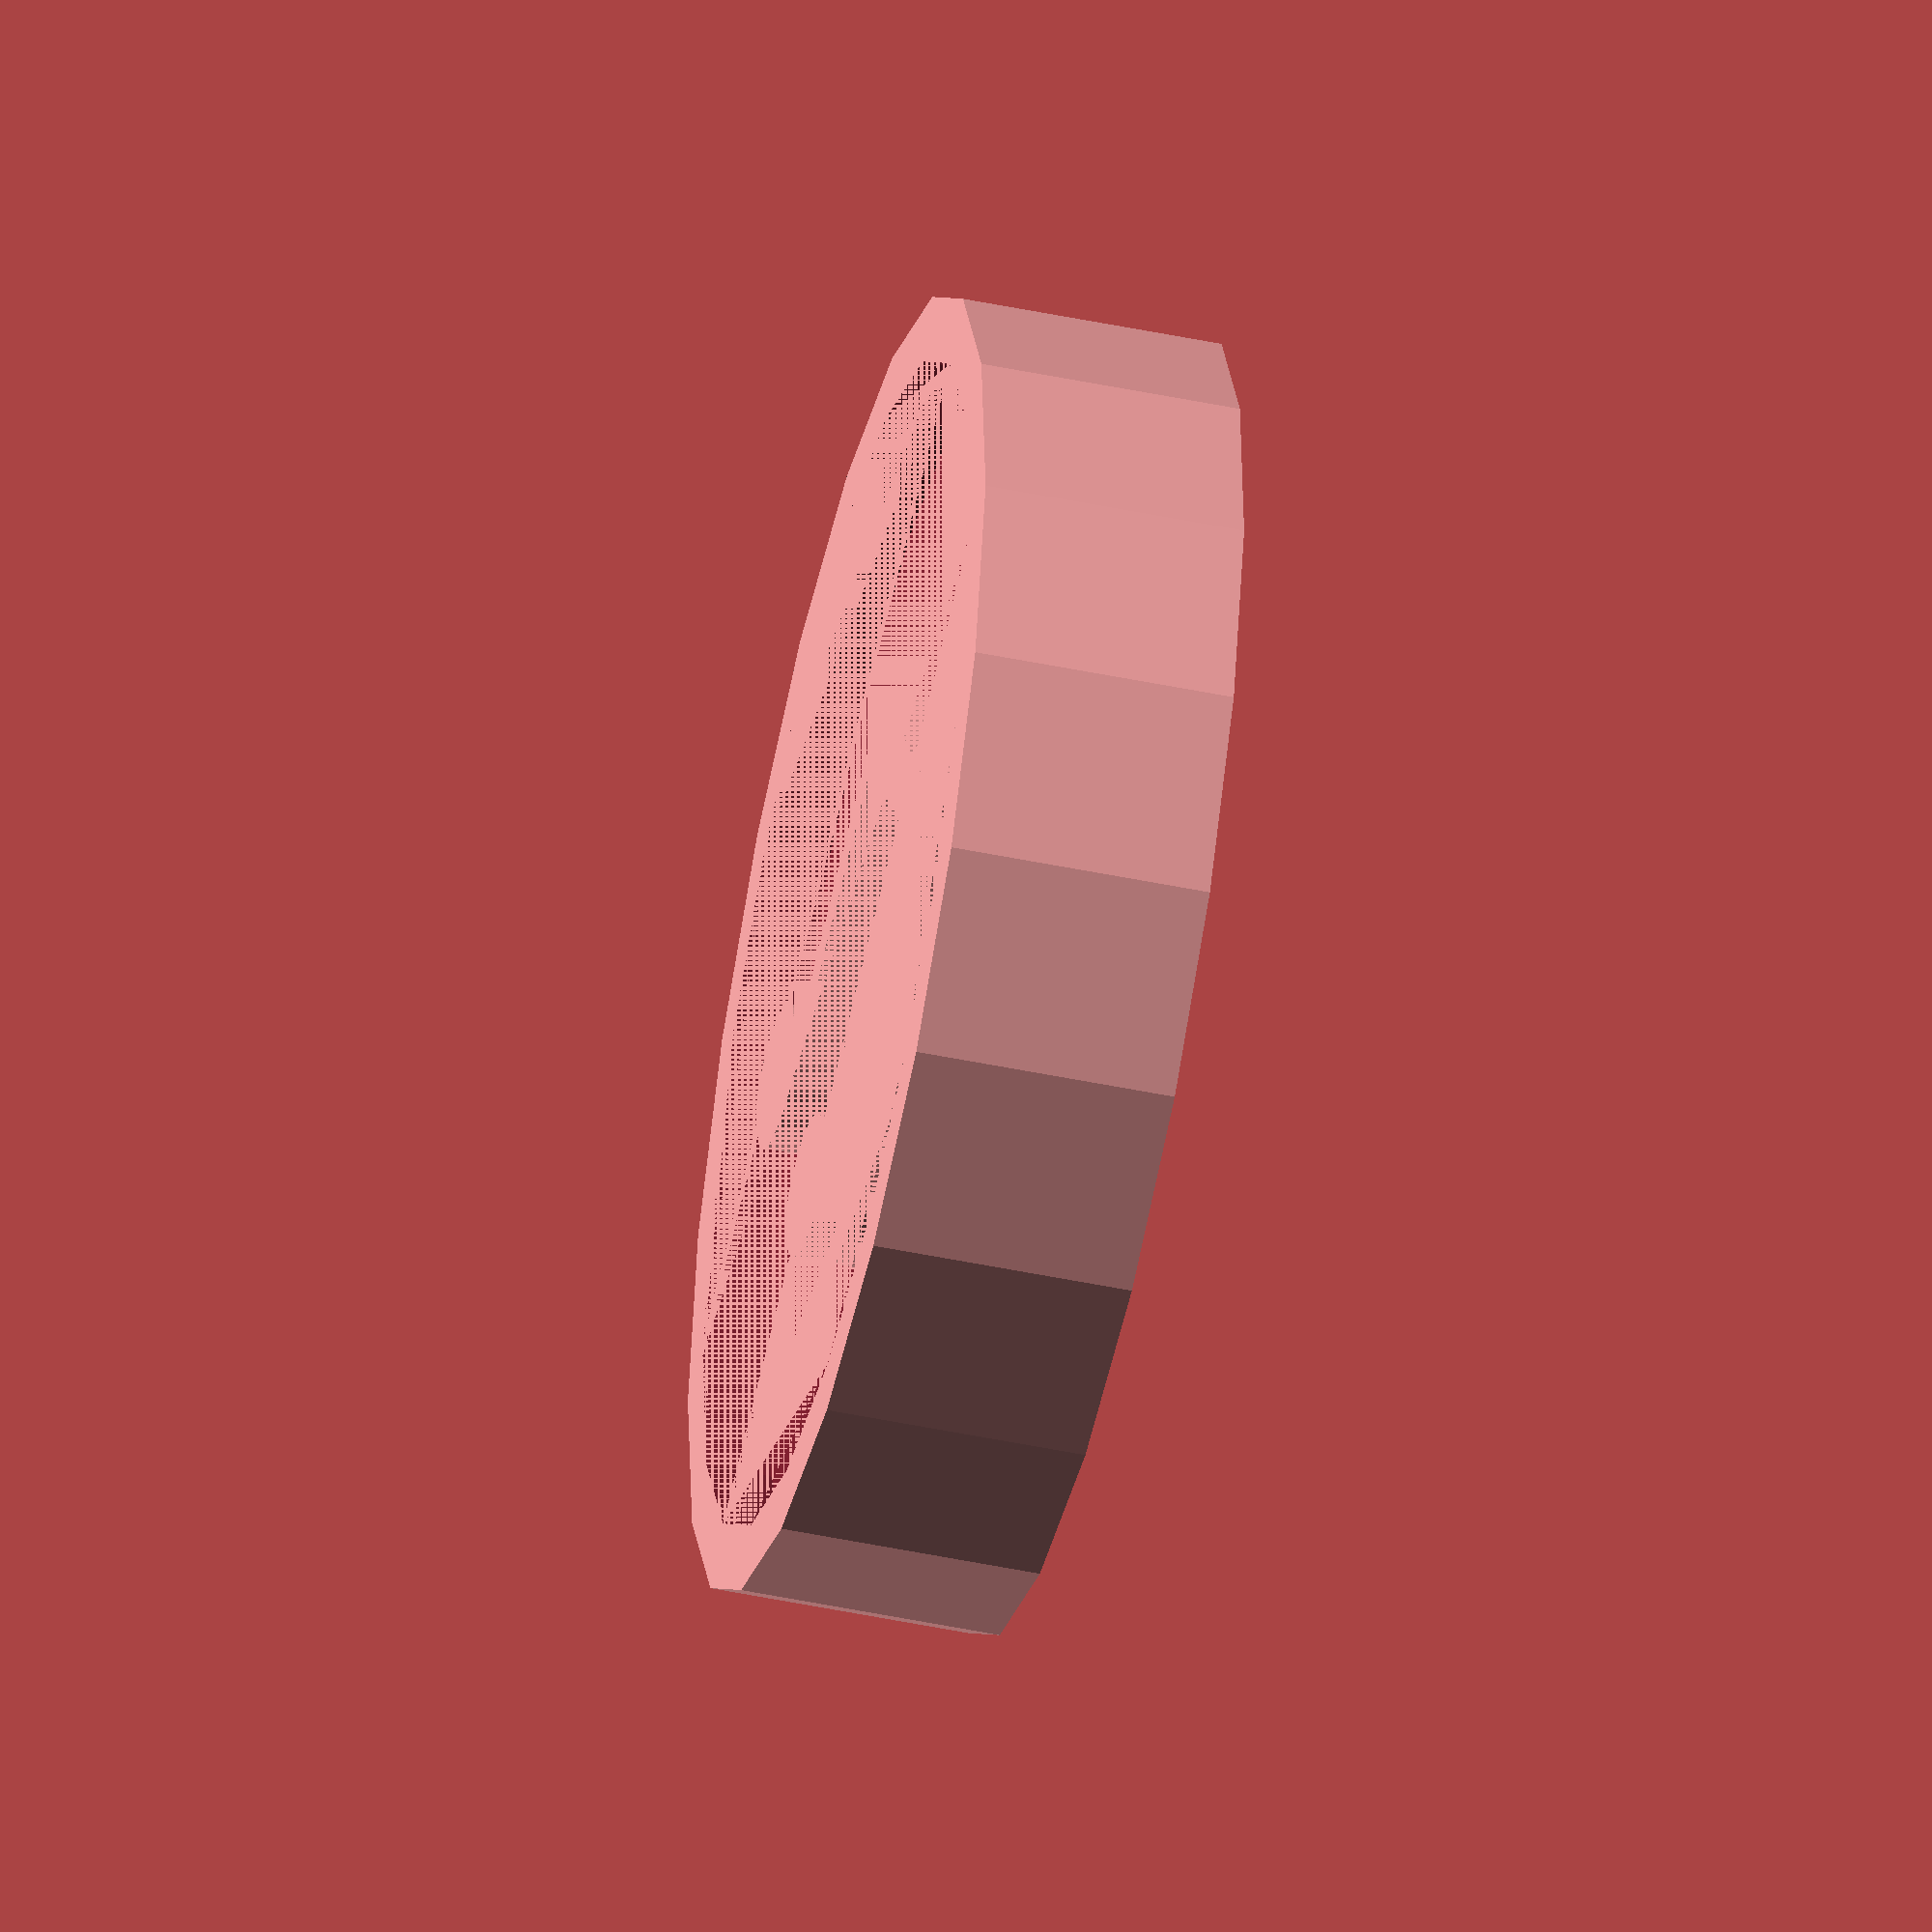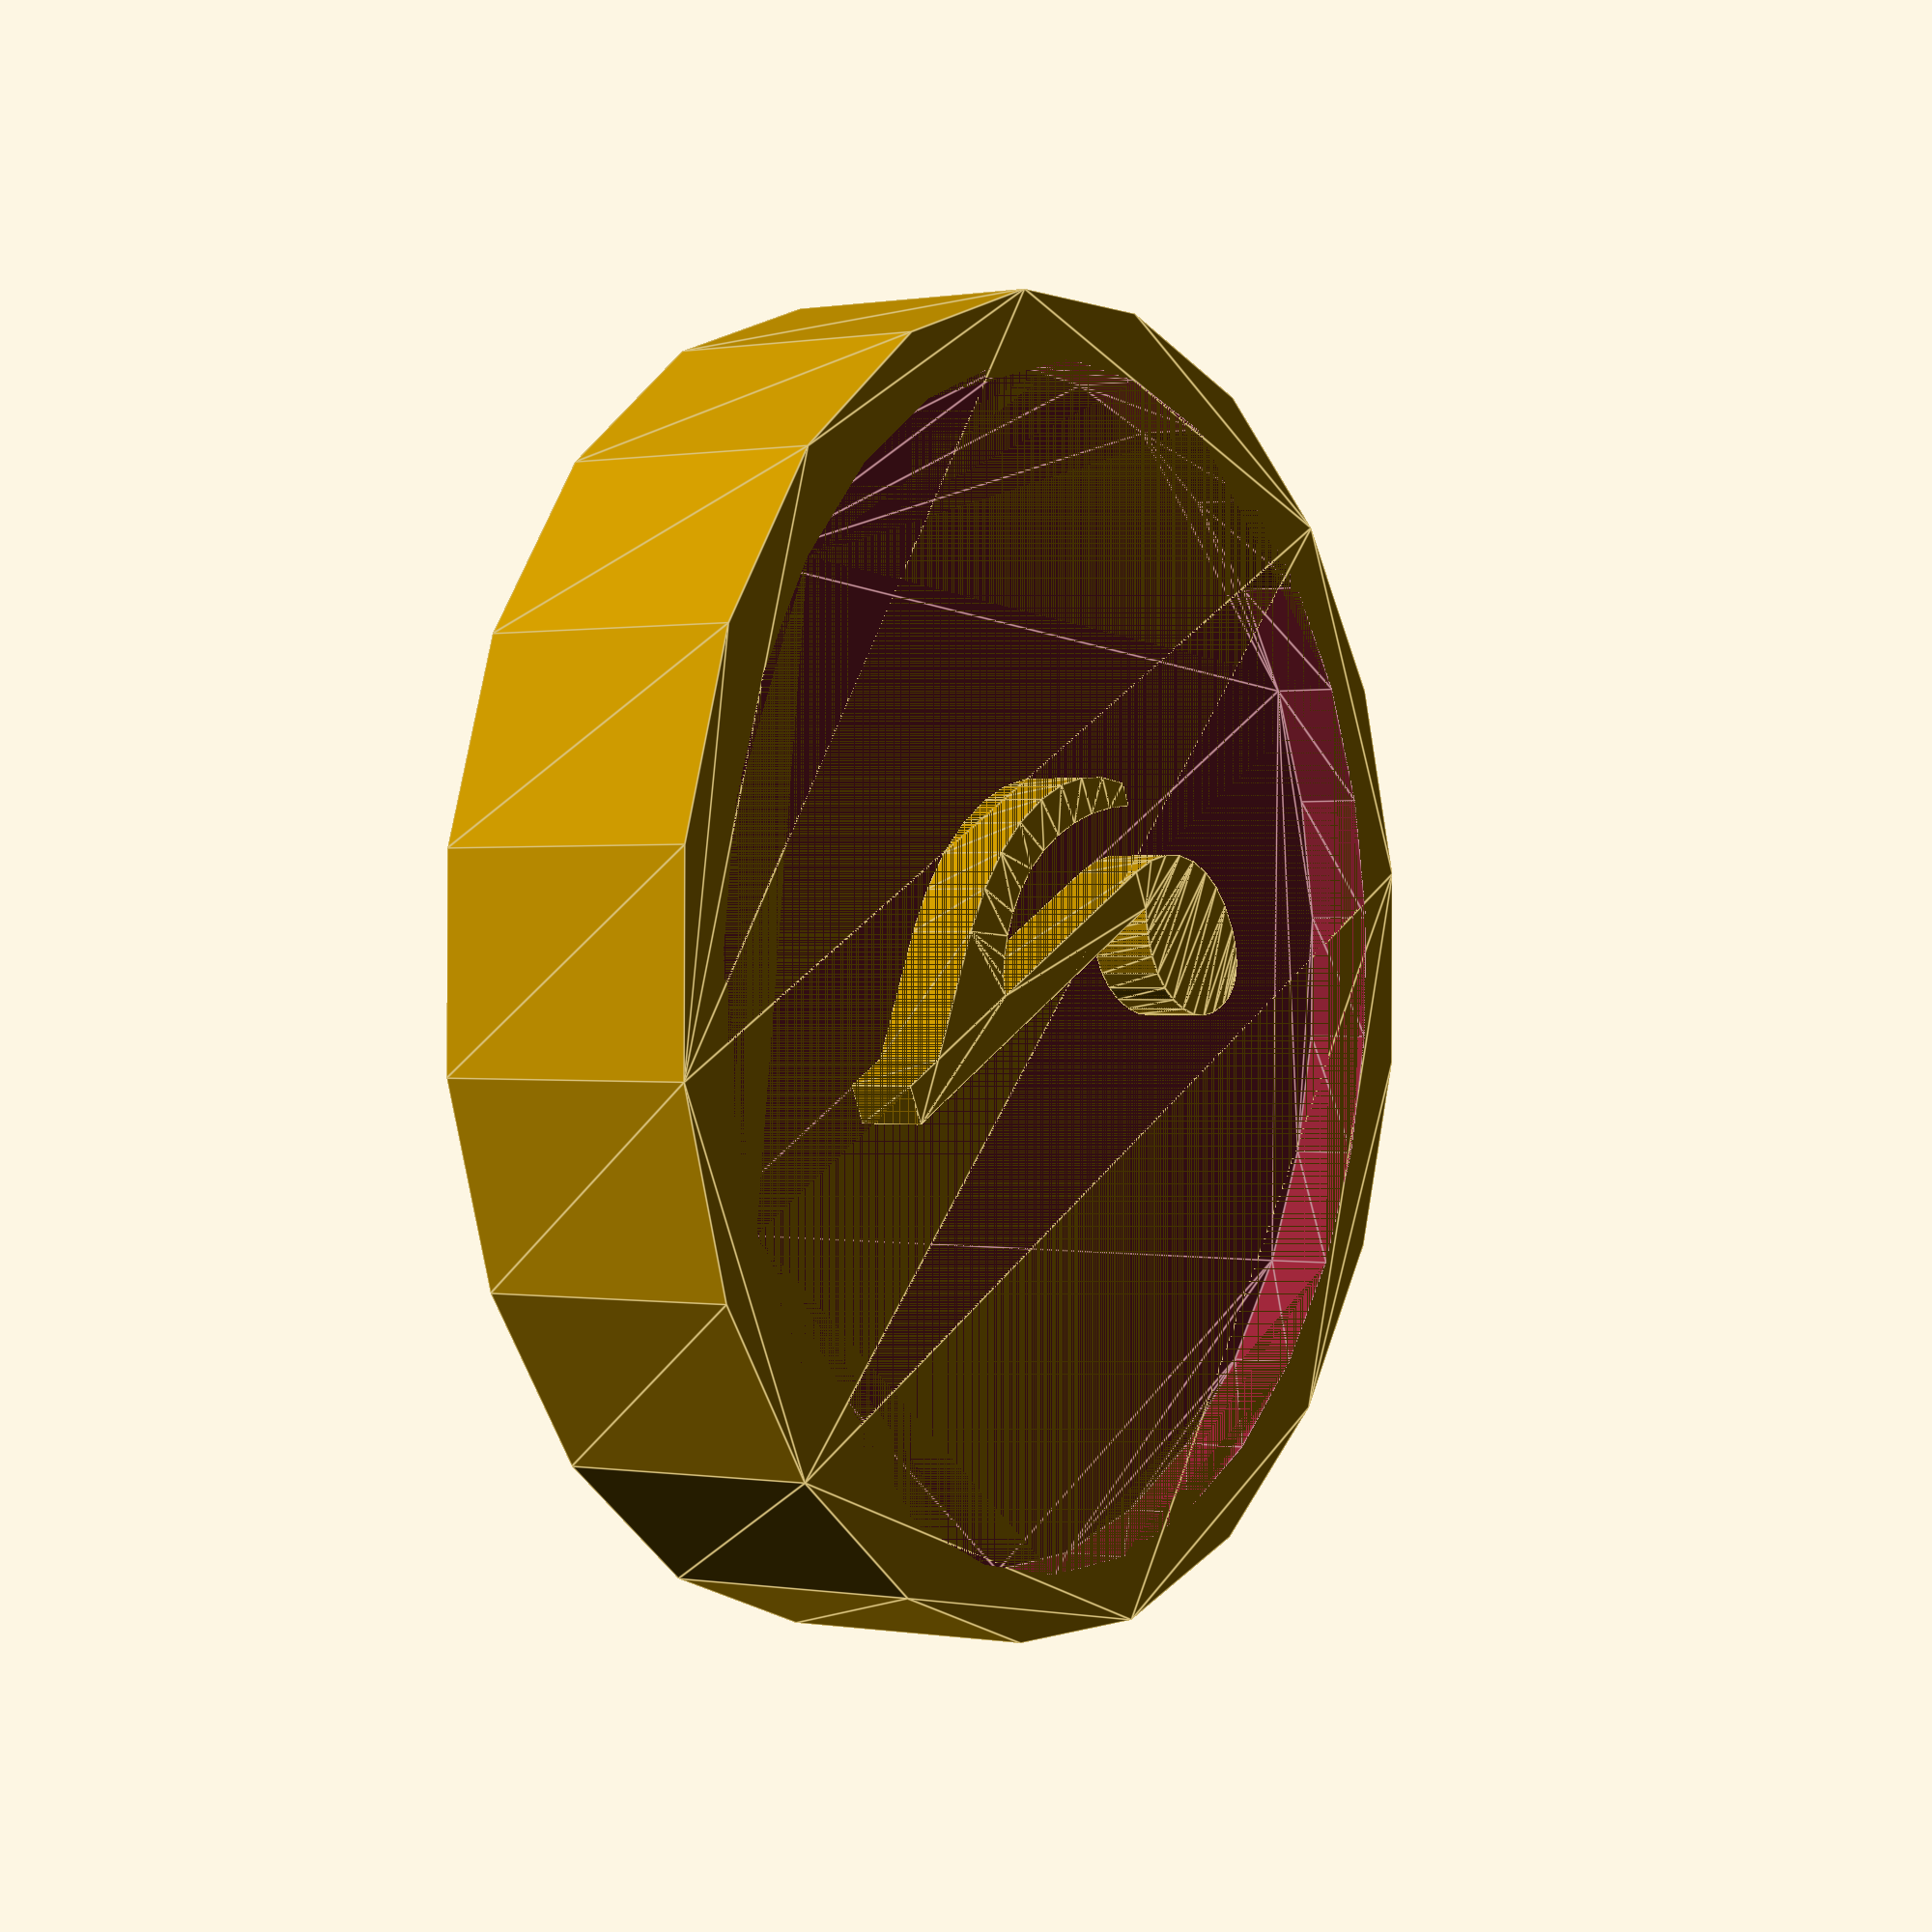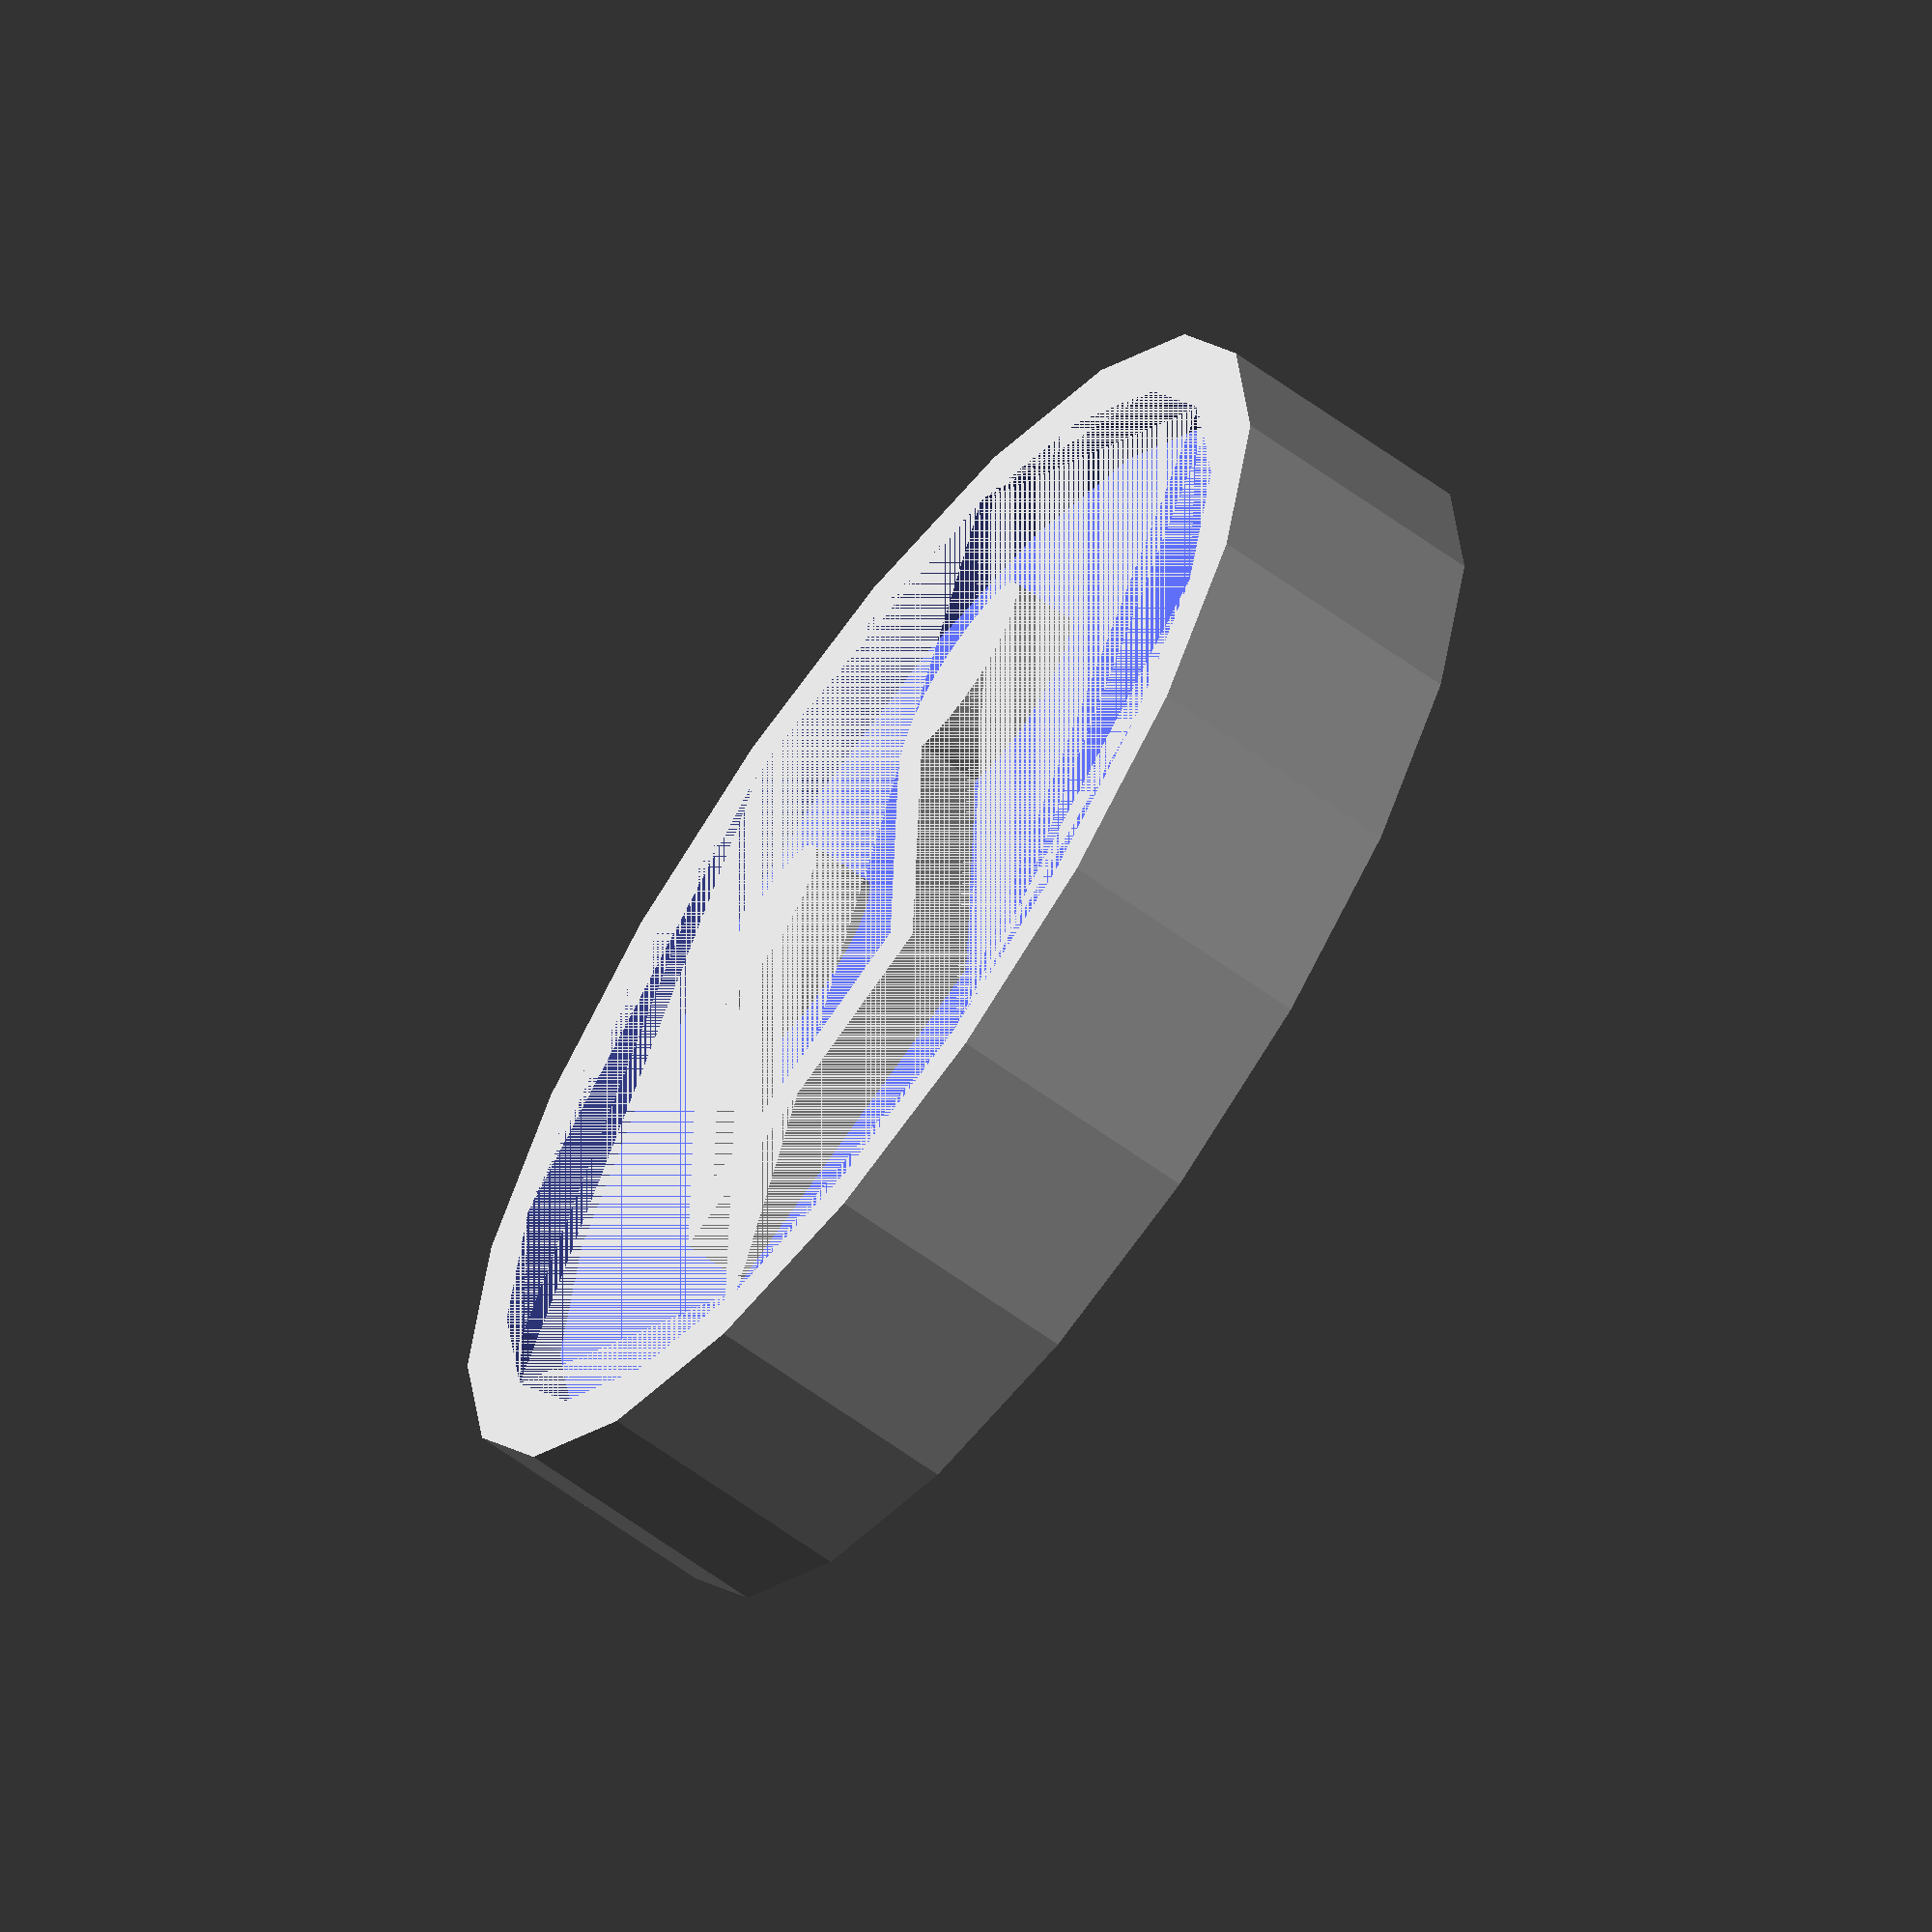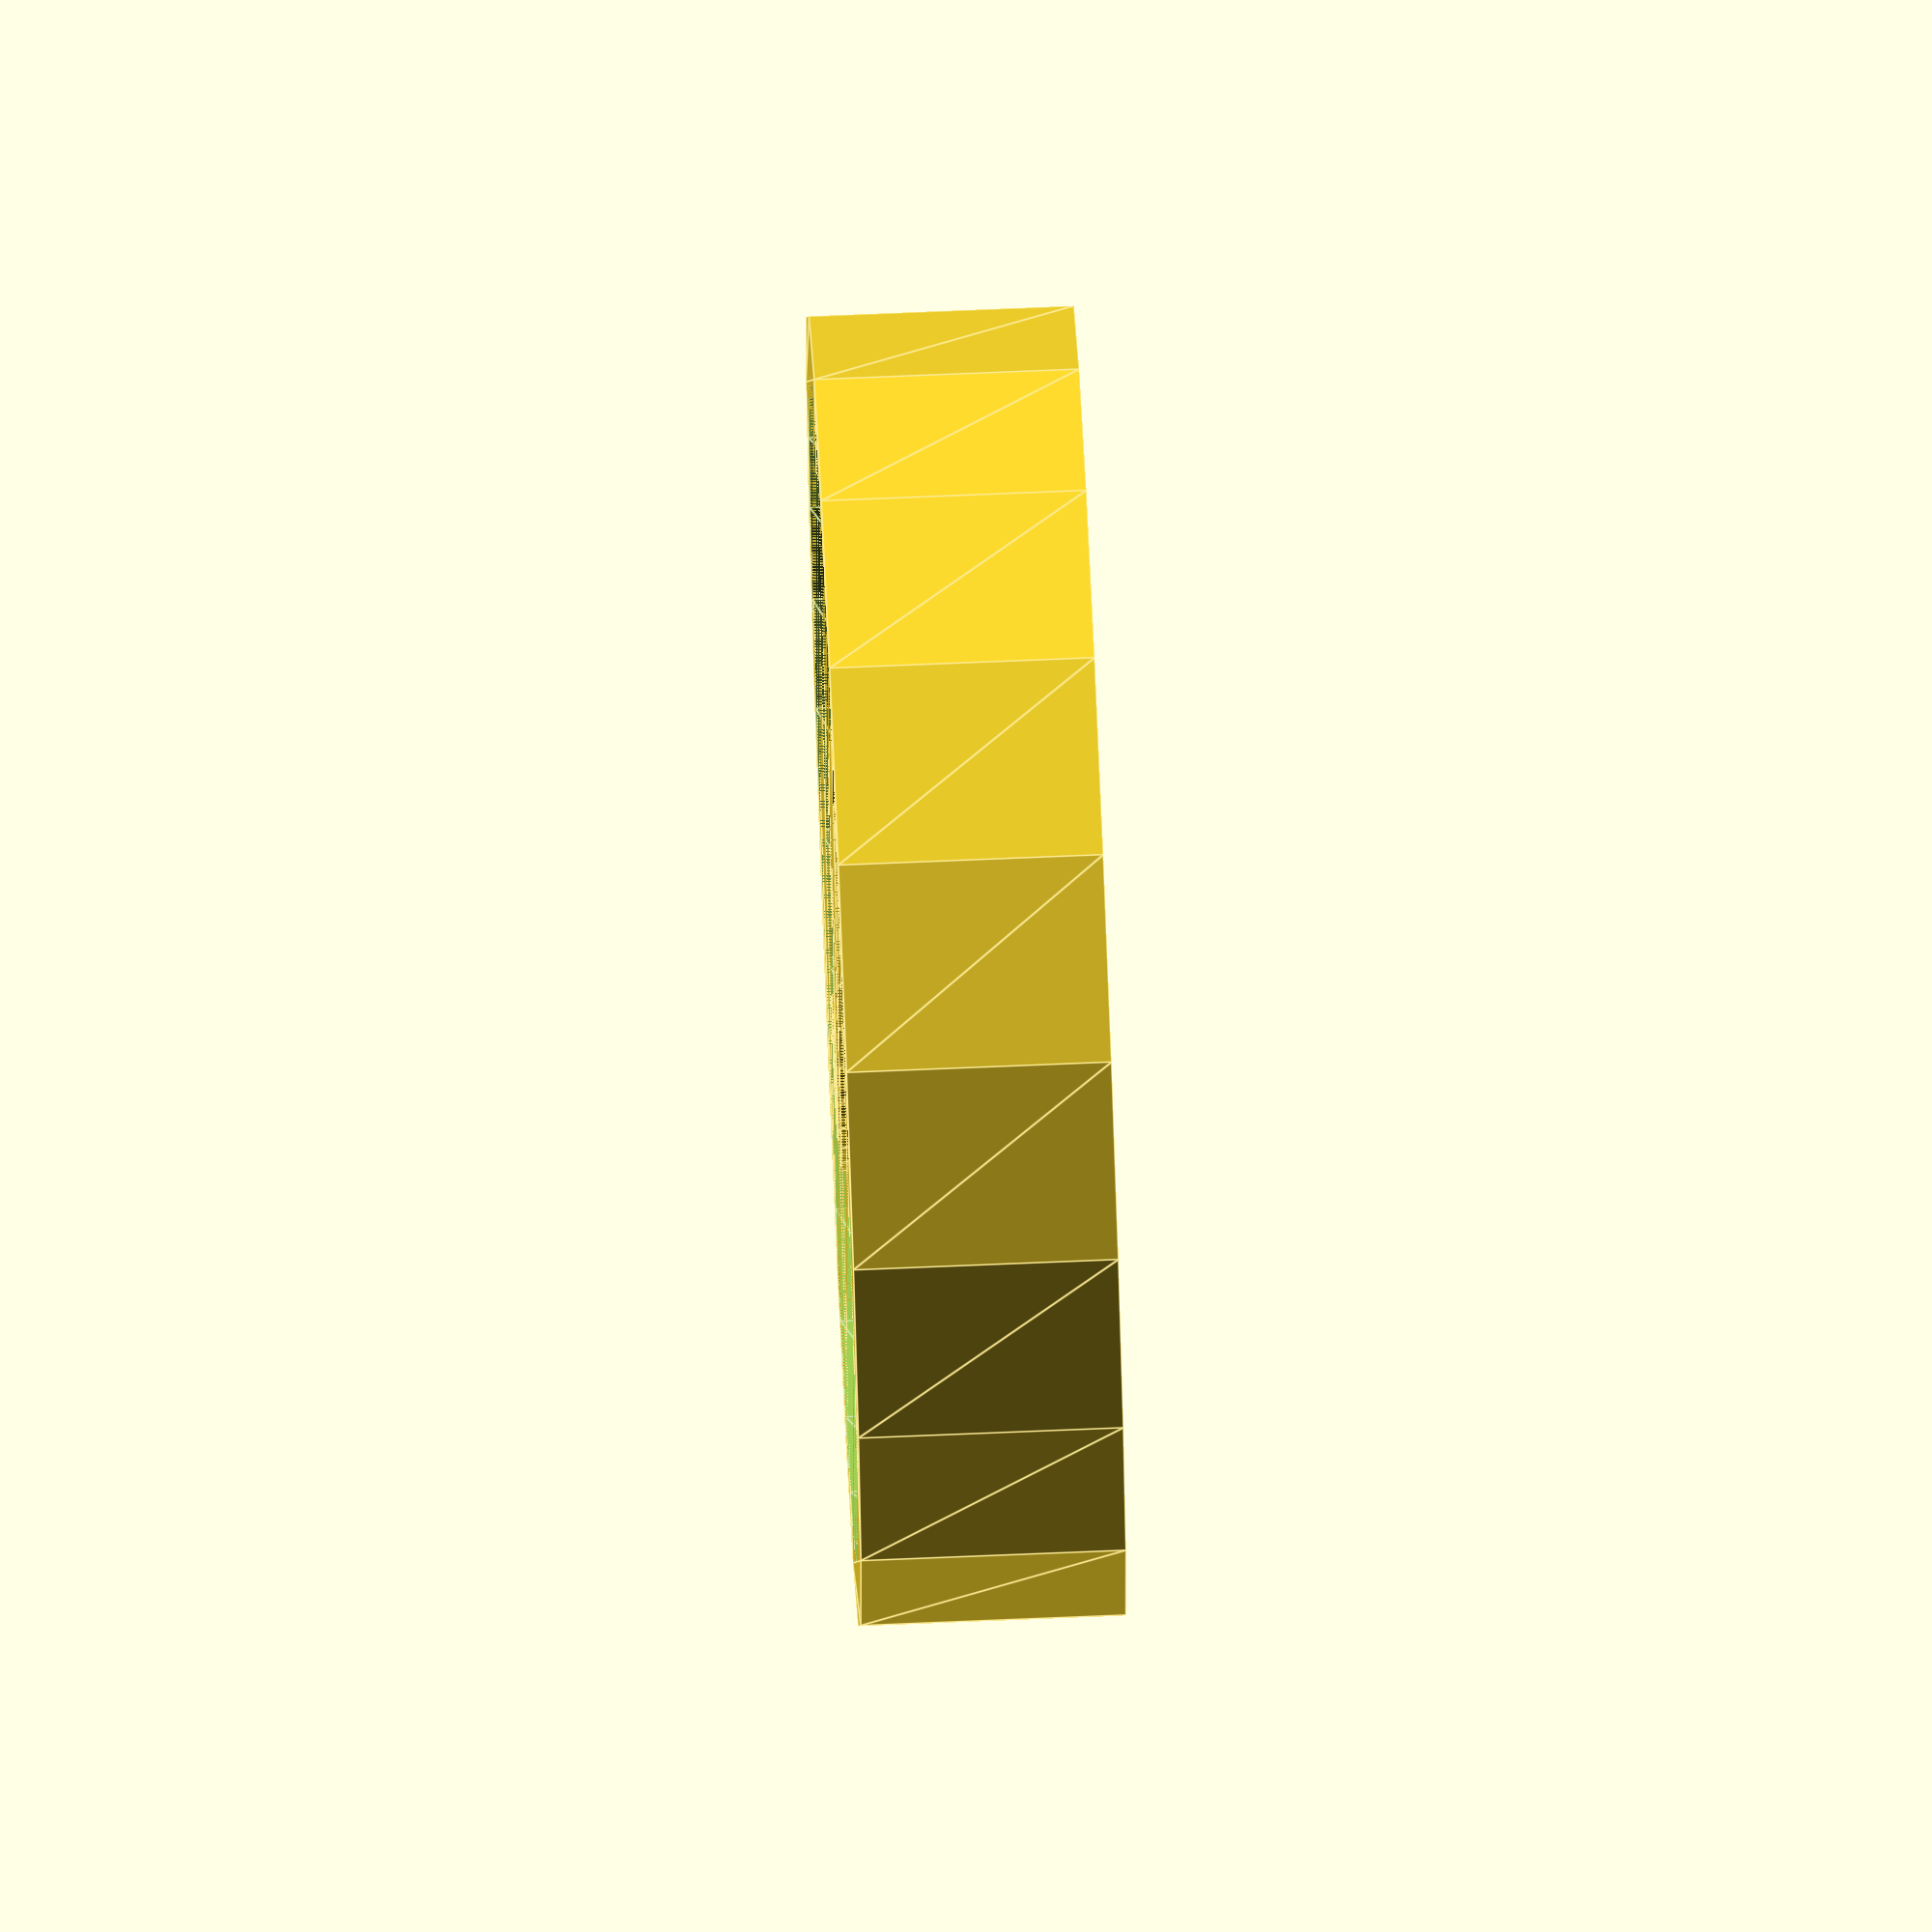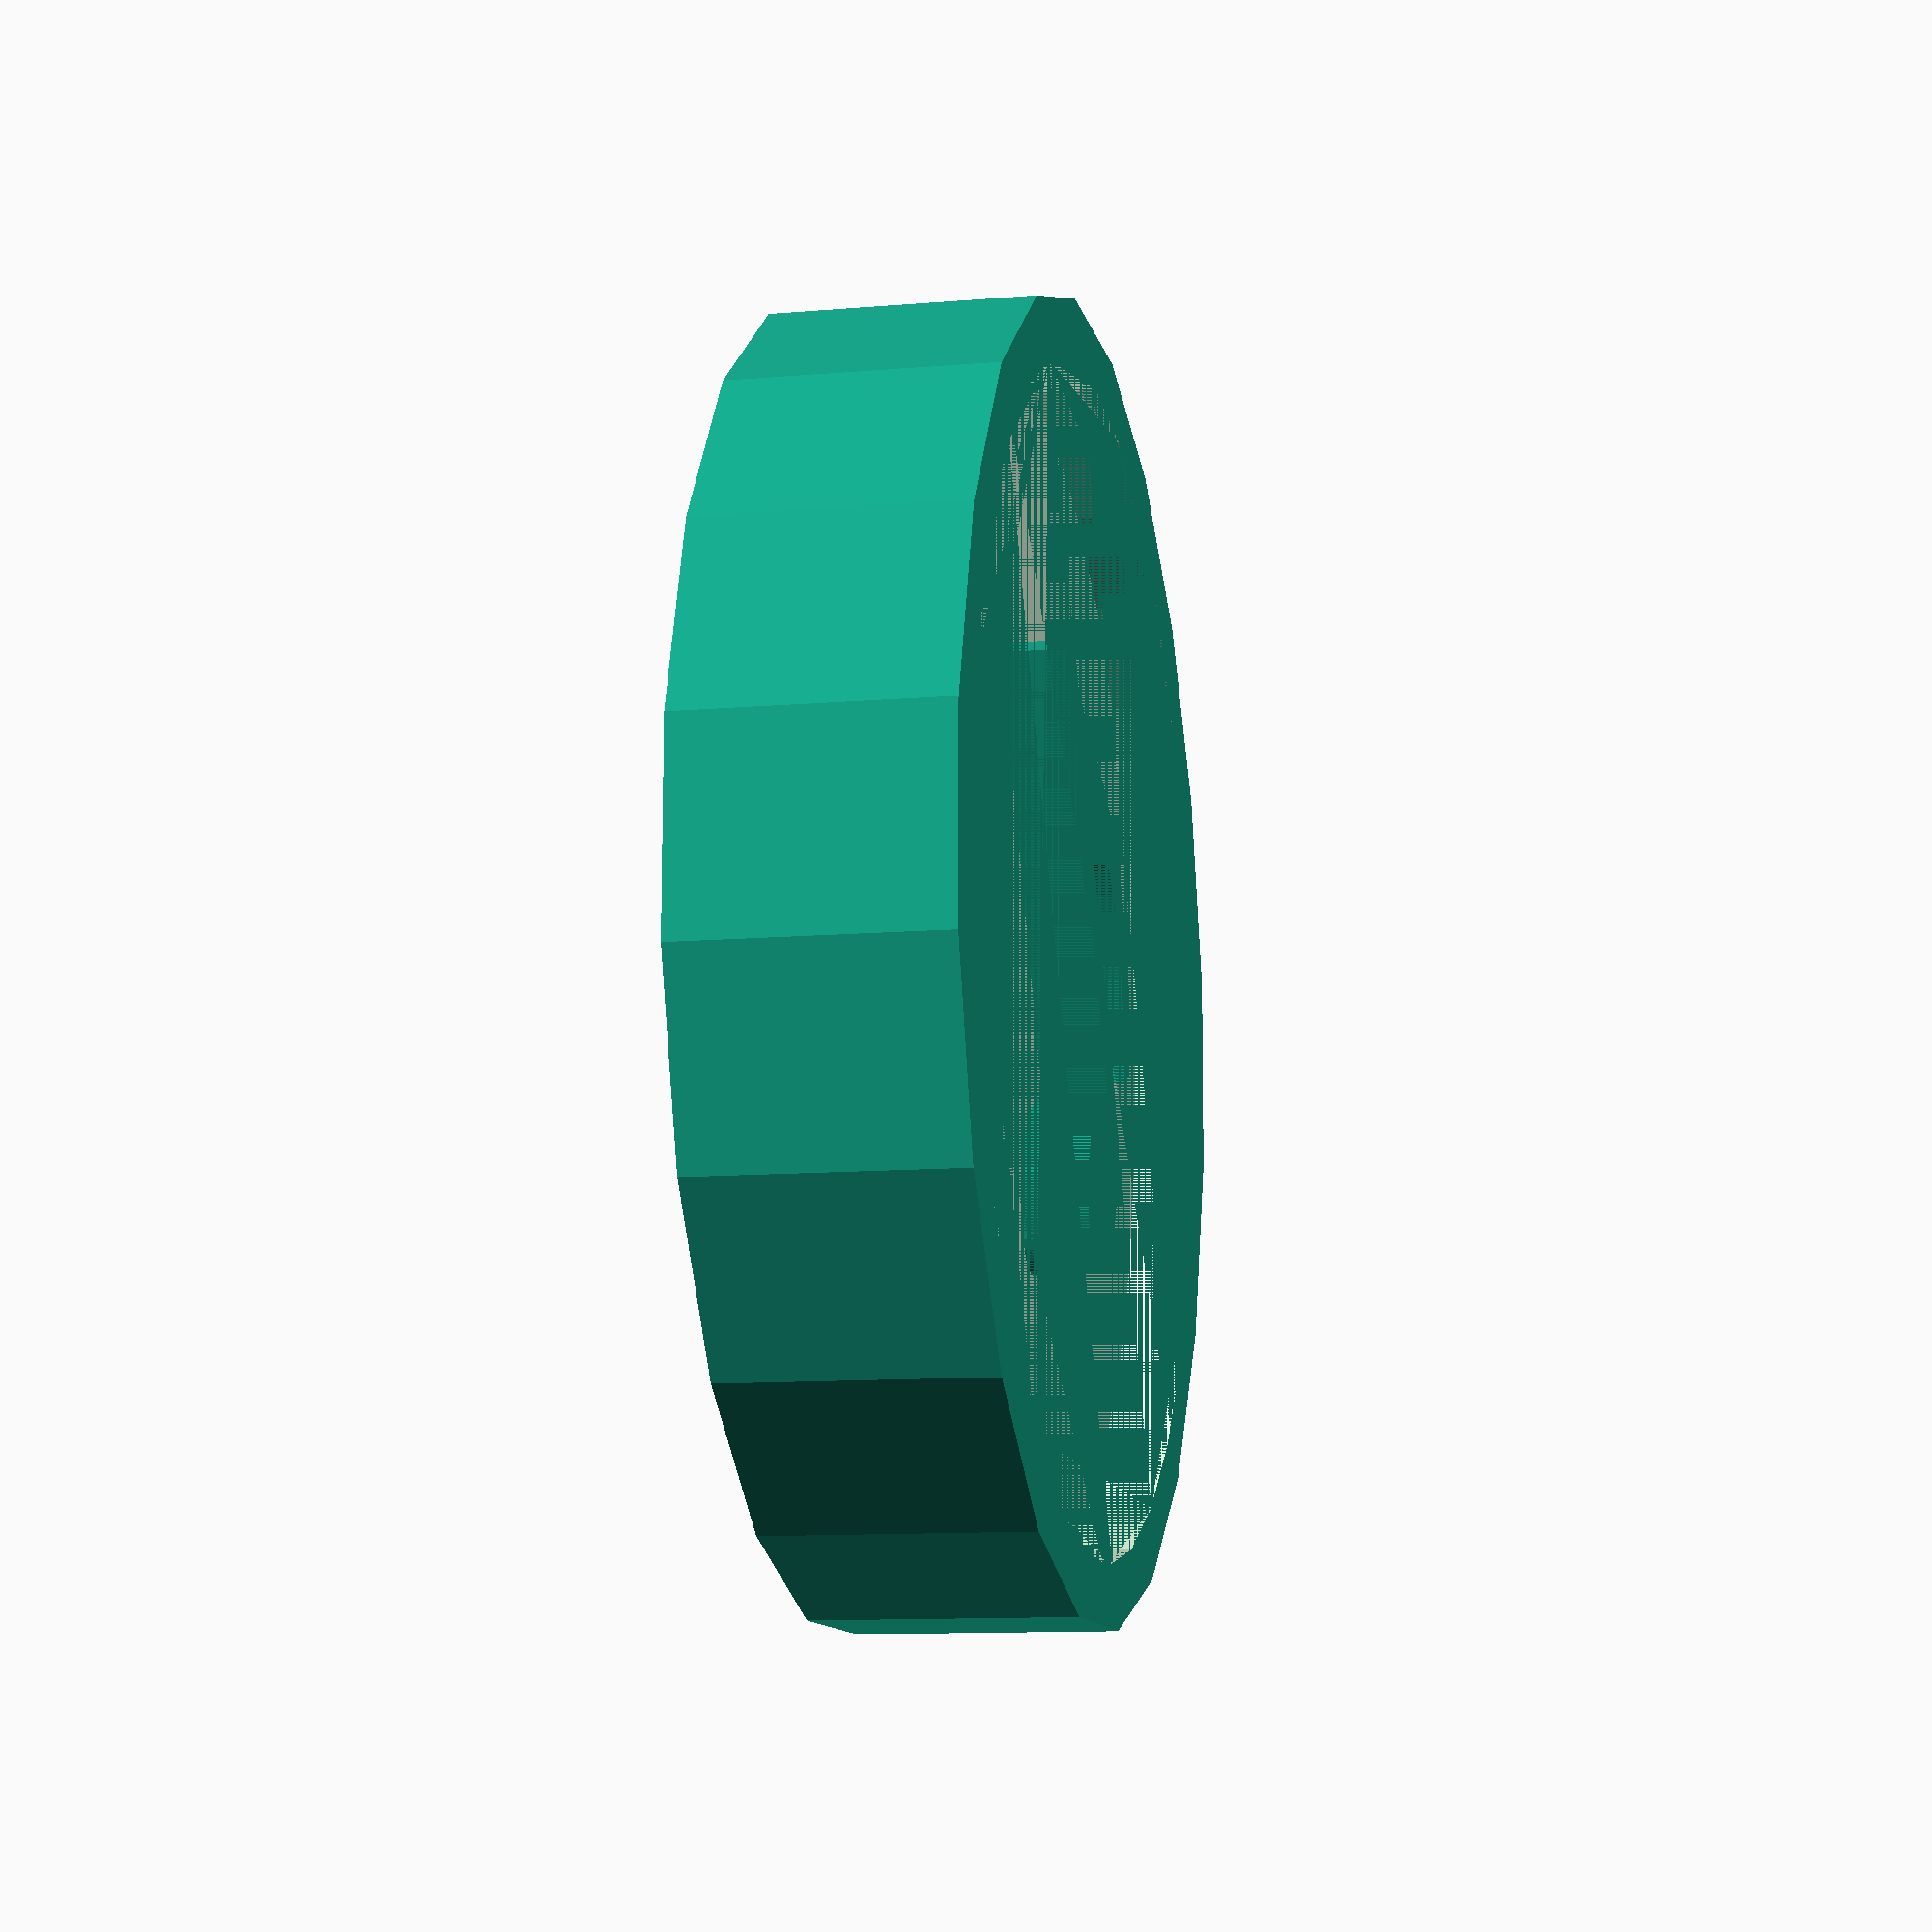
<openscad>

module Token(diameter=20, height=5, cut_in=1.5, wall_thickness=2) {
    difference() {
        linear_extrude(height = height) {
            circle(d=diameter, $fn=20);
        }
        linear_extrude(height=cut_in) {
            circle(d=diameter-wall_thickness, $fn=20);
        }
        translate([0,0,height-cut_in]) linear_extrude(height=cut_in) {
            circle(d=diameter-wall_thickness, $fn=fn);
        }
    }
}


module HalfOrb(diameter=6, cut_in=1.5, $fn=20) {
    translate([0, 0, diameter/2]) difference() {
        sphere(d=diameter, $fn=25);
        cylinder(d=diameter, h=3, $fn=25);
    }
}

module Dot(diameter=5, cut_in=1.5) {
    translate([0, 0, 0]) cylinder(d=diameter, h=cut_in, $fn=25);
}

module Coin(number=1, diameter=20, height=5, cut_in=1.5, wall_thickness=2) 
{
    union() {
        Token(diameter=diameter, height=height, cut_in=cut_in,
              wall_thickness=wall_thickness);
        
        if(number == 1 || number >= 4) { 
            //HalfOrb();
            Dot();
        } 
        if(number >= 2) {
            for (i = [0 : 360/(number>=4?(number-1):number) : 359]) {
                rotate([0,0,i]) translate([cut_in*3.5, 0, 0]) Dot();
            }
        }
        translate([0,0,height-cut_in]) linear_extrude(height = cut_in) {
           text(text=str(number), font="Bitter", size = 12, 
            valign="center", halign="center");
        }
    }
}


module TwoSided(side_one="A", side_two="B", diameter=20, height=4, cut_in=1, wall_thickness=2)
{
    union() {
        Token(diameter=diameter, height=height, cut_in=cut_in,
              wall_thickness=wall_thickness);
        translate([0, 0, height-cut_in]) linear_extrude(height=cut_in) {
            text(text=side_one, font="Arial", size=12, valign="center", halign="center");
        }
        mirror([1, 0 ,0]) linear_extrude(height=cut_in) {
            text(text=side_two, font="Arial", size=12, valign="center", halign="center");
        }
    }
}

TwoSided("♪", "♫");

//♪♫♬
</openscad>
<views>
elev=49.0 azim=284.2 roll=257.0 proj=o view=wireframe
elev=179.9 azim=63.3 roll=237.0 proj=p view=edges
elev=244.1 azim=357.8 roll=306.2 proj=o view=wireframe
elev=109.3 azim=154.1 roll=92.4 proj=o view=edges
elev=191.1 azim=153.4 roll=258.0 proj=p view=solid
</views>
